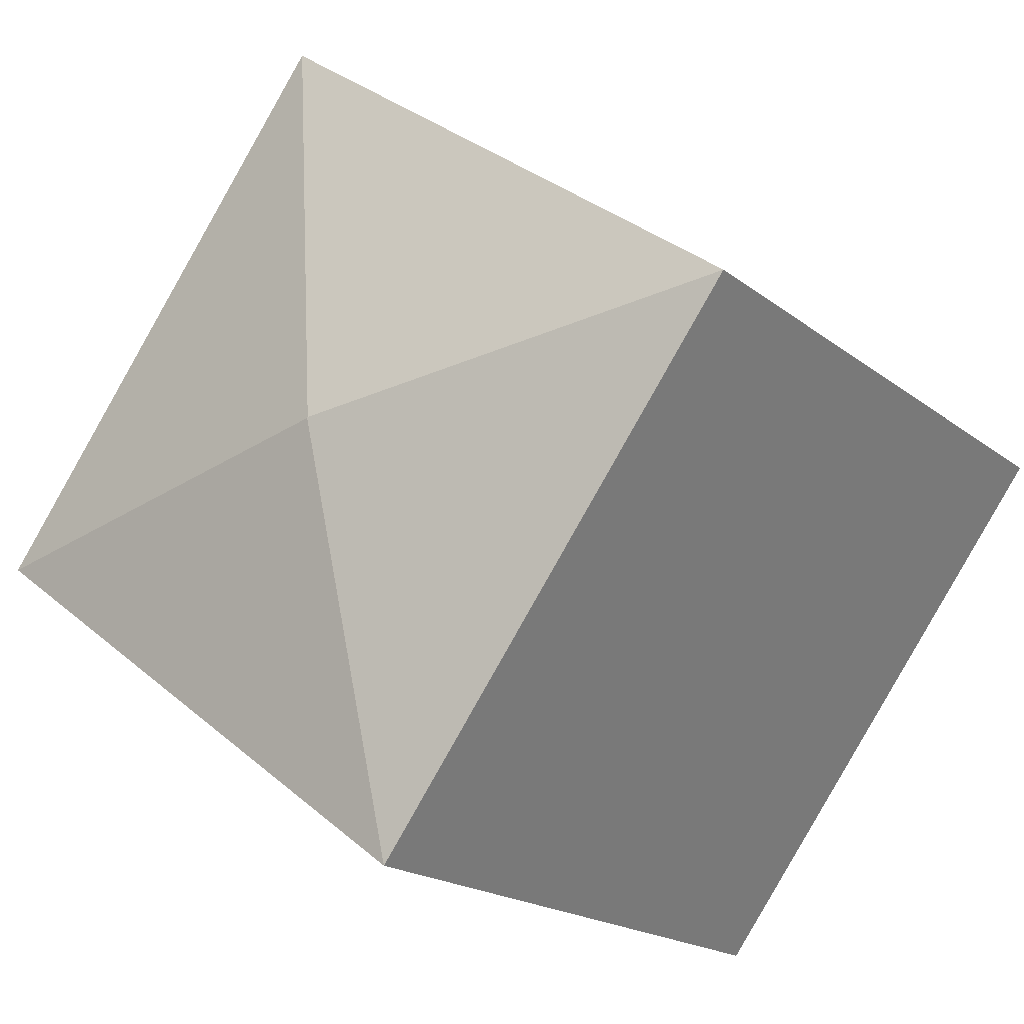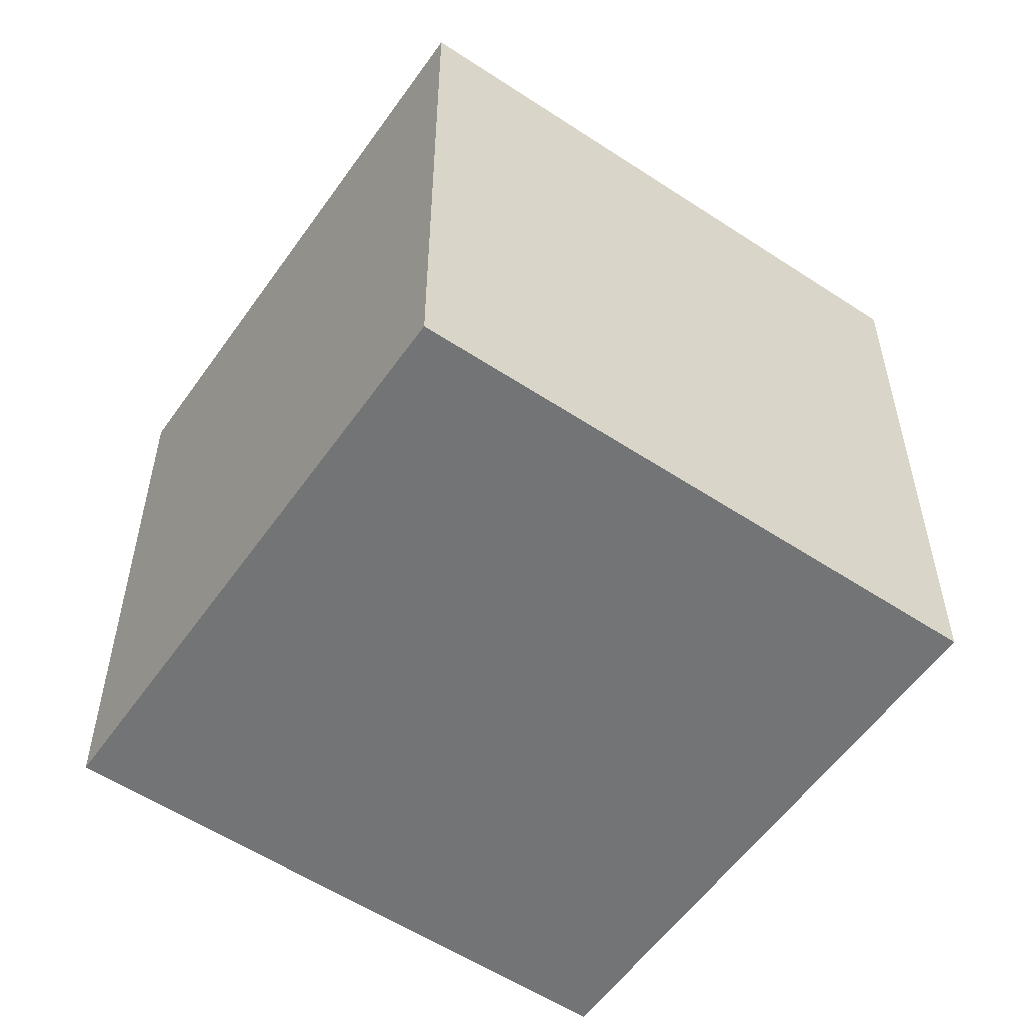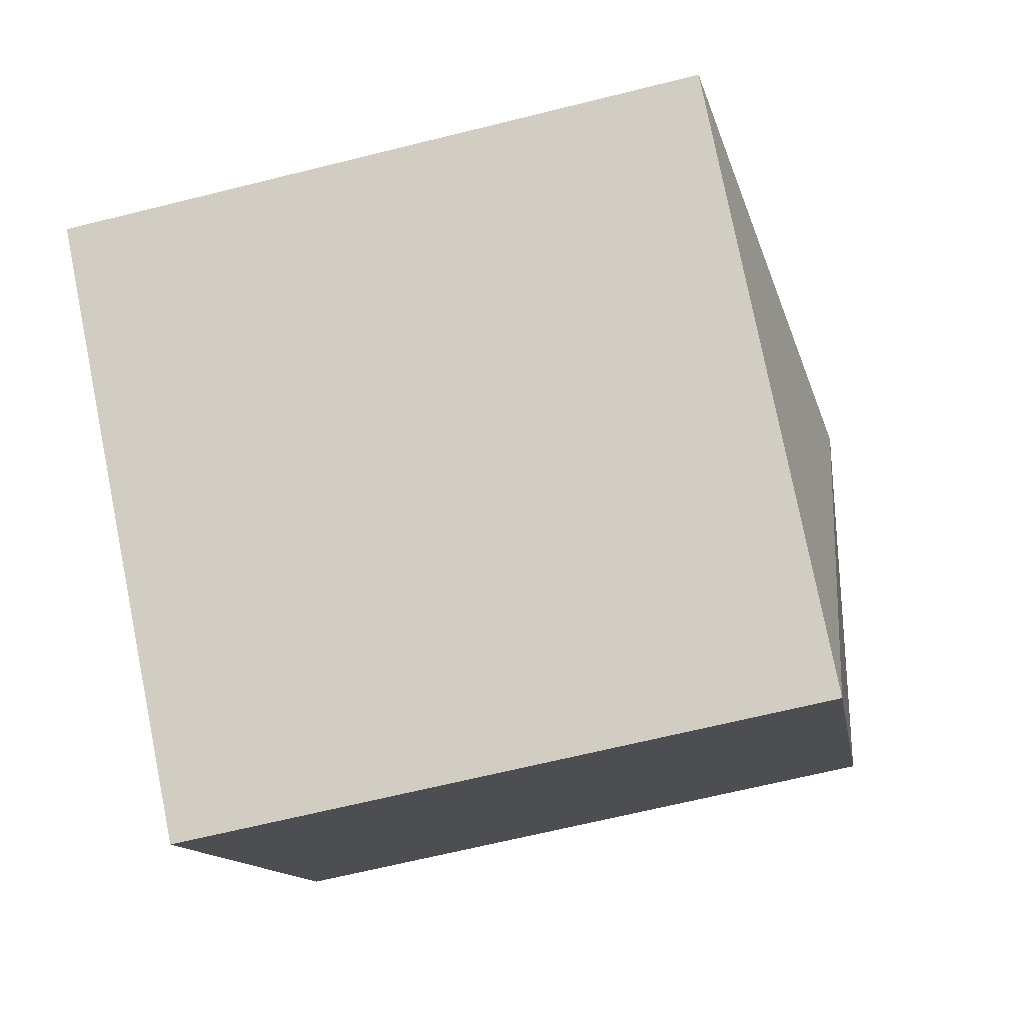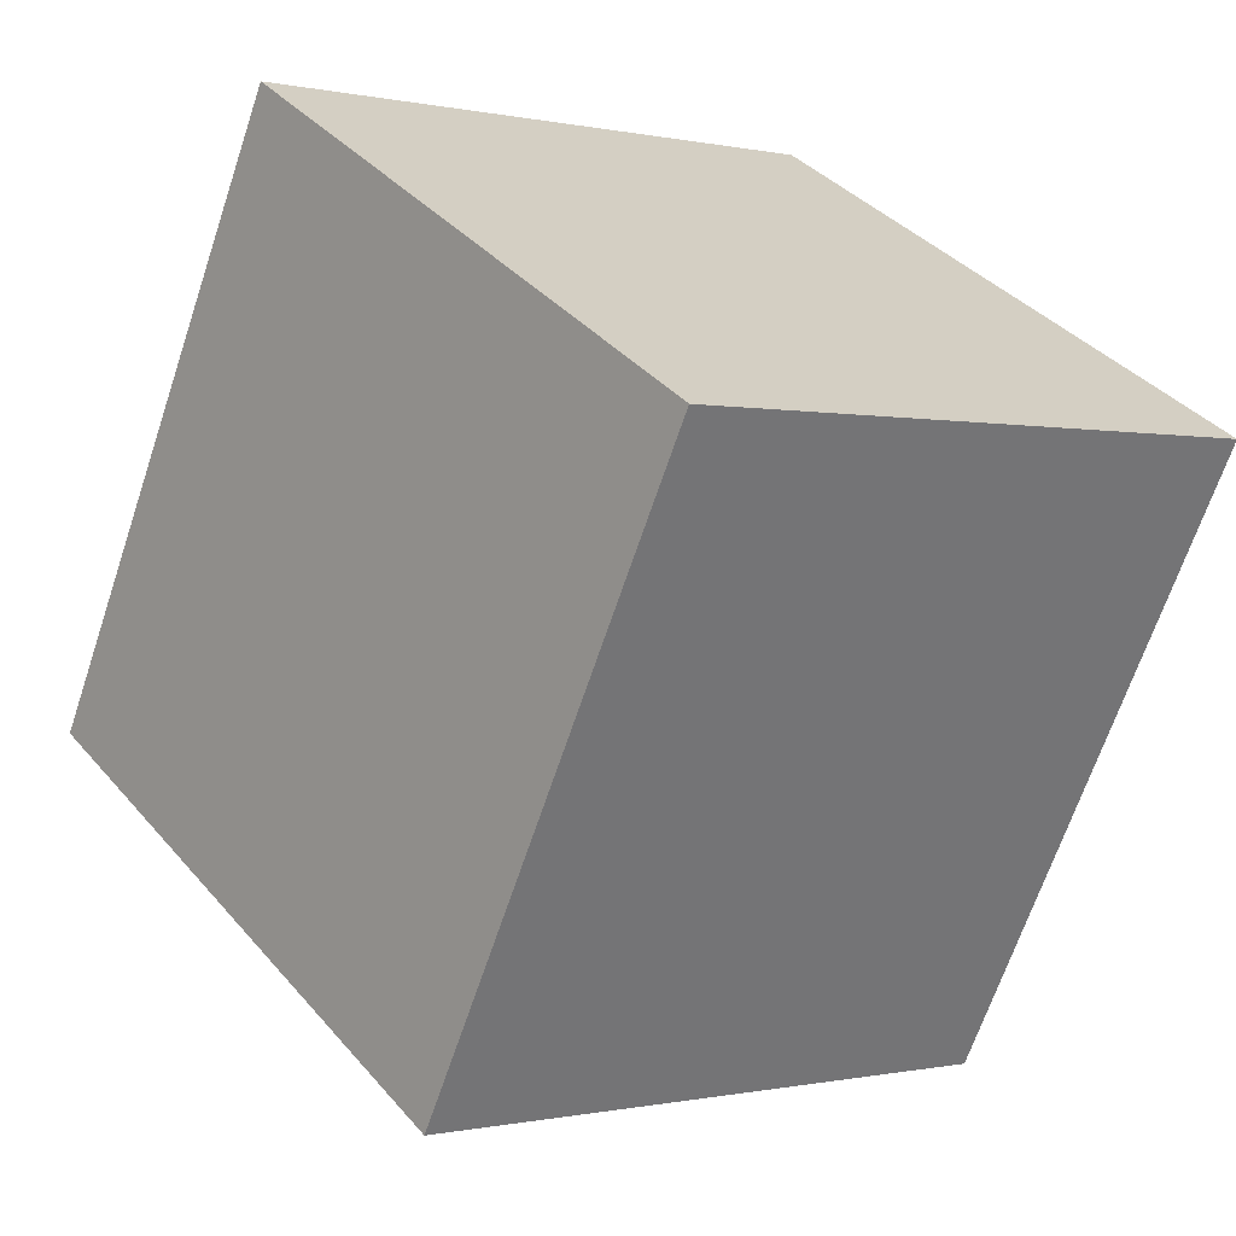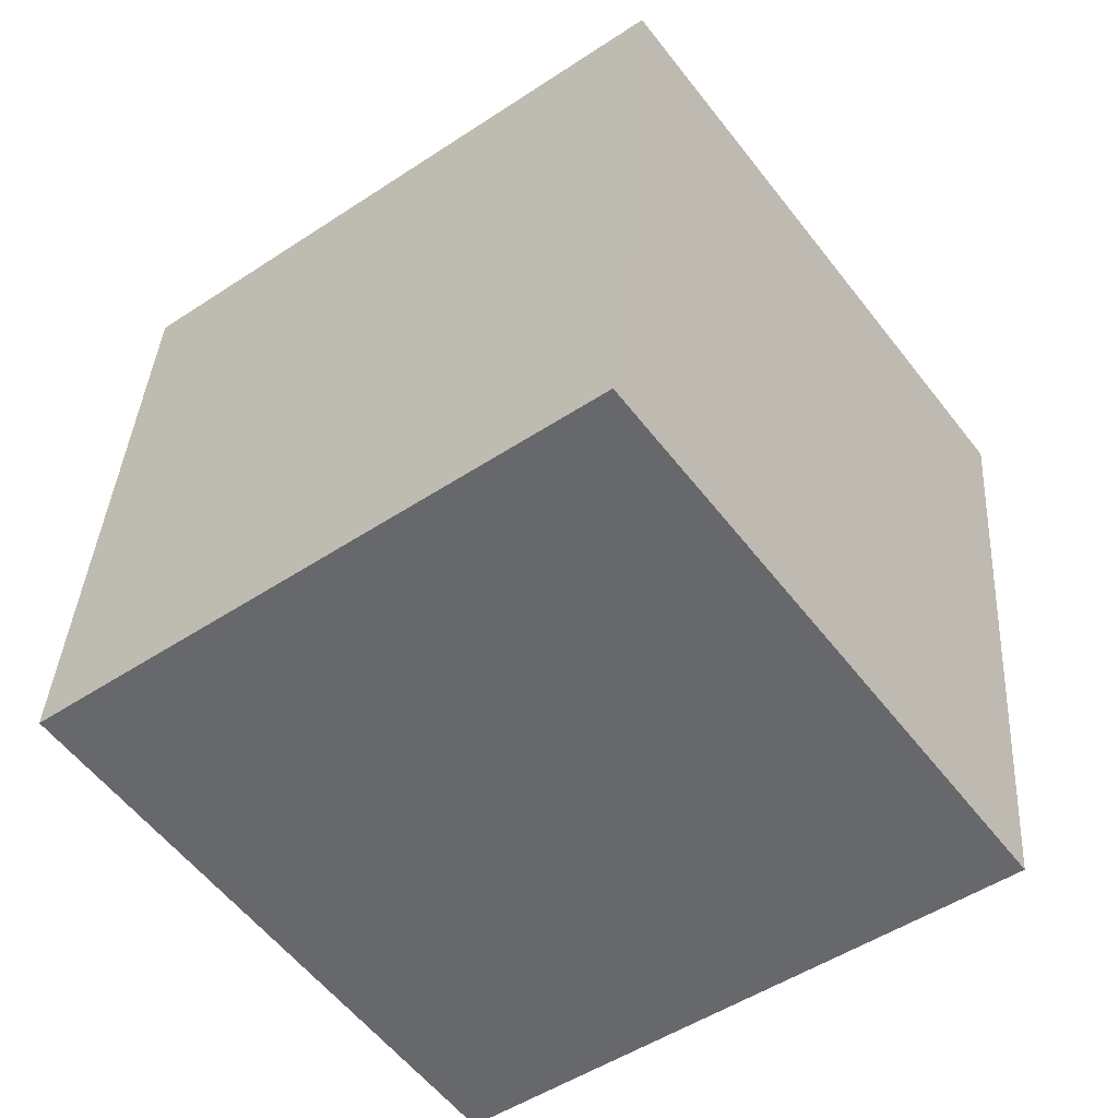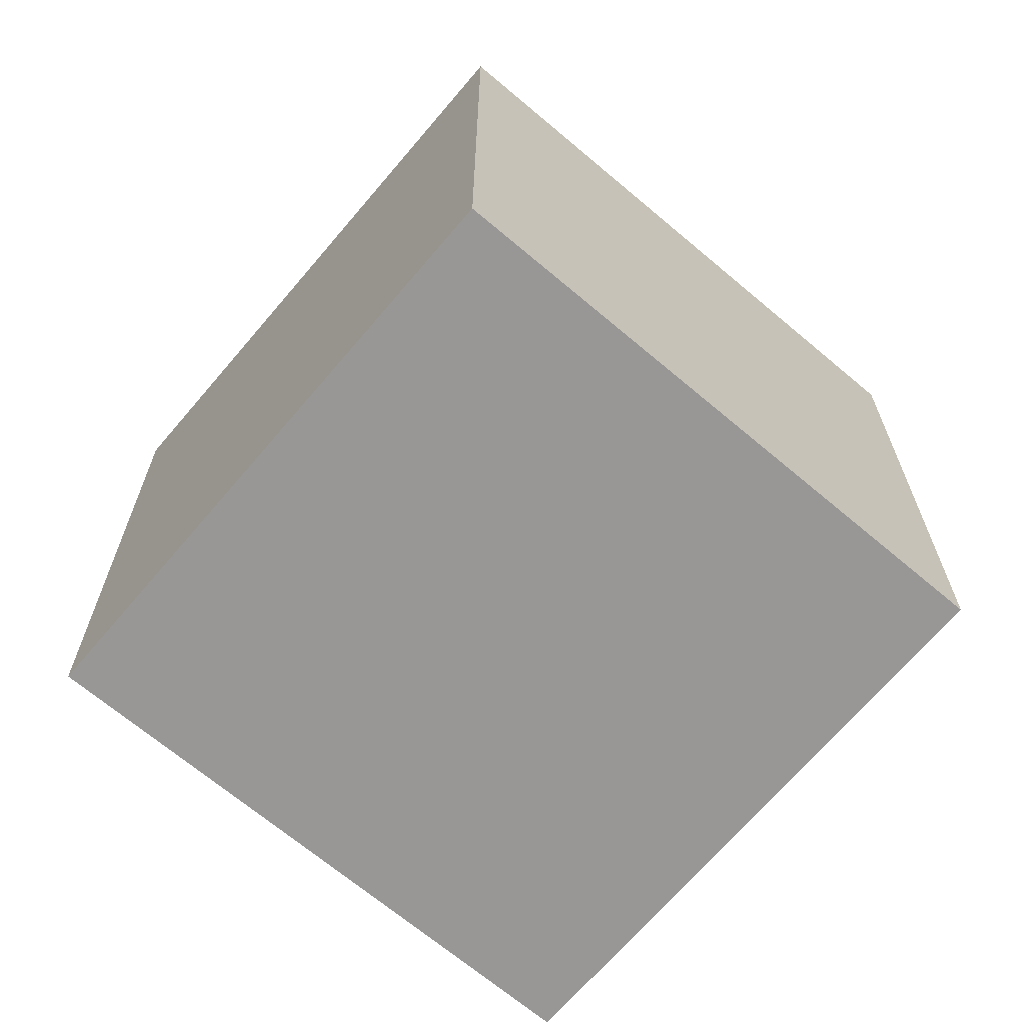
<metadata>
{"format":"obj","ext":"obj","renderer":"f3d","projection":"perspective","resolution":1024,"background":"white","views":[{"elev":-18.7,"azim":-145.3,"up":"+Z"},{"elev":-56.2,"azim":-71.4,"up":"+Y"},{"elev":-65.5,"azim":104.1,"up":"+Z"},{"elev":-67.2,"azim":-18.5,"up":"+Z"},{"elev":37.3,"azim":3.4,"up":"+Z"},{"elev":-68.2,"azim":13.0,"up":"+Y"}]}
</metadata>
<code>
v  19.75 17.06 -5.896
v  11.58 18.42 -1.696
v  23.13 17.06 -3.374
v  9.906 17.06 -13.24
v  11.56 18.42 -1.673
v  0 17.06 1.044e-15
v  6.789 17.06 5.066
v  13.24 17.06 9.878
v  21.83 17.06 -1.635
v  0 0 0
v  13.24 -6.049e-16 9.878
v  6.789 -3.102e-16 5.066
v  23.13 2.066e-16 -3.374
v  21.83 1.001e-16 -1.635
v  9.906 8.107e-16 -13.24
v  19.75 3.61e-16 -5.896
g defaultobject
f 1 2 3
f 2 1 4
f 5 4 6
f 4 5 2
f 7 5 6
f 5 7 8
f 2 9 3
f 9 2 8
f 8 2 5
f 10 7 6
f 7 10 8
f 8 10 11
f 11 10 12
f 11 9 8
f 9 11 3
f 3 11 13
f 13 11 14
f 13 1 3
f 1 13 4
f 4 13 15
f 15 13 16
f 15 6 4
f 6 15 10
f 14 16 13
f 16 14 11
f 16 11 15
f 15 11 10
f 10 11 12

</code>
